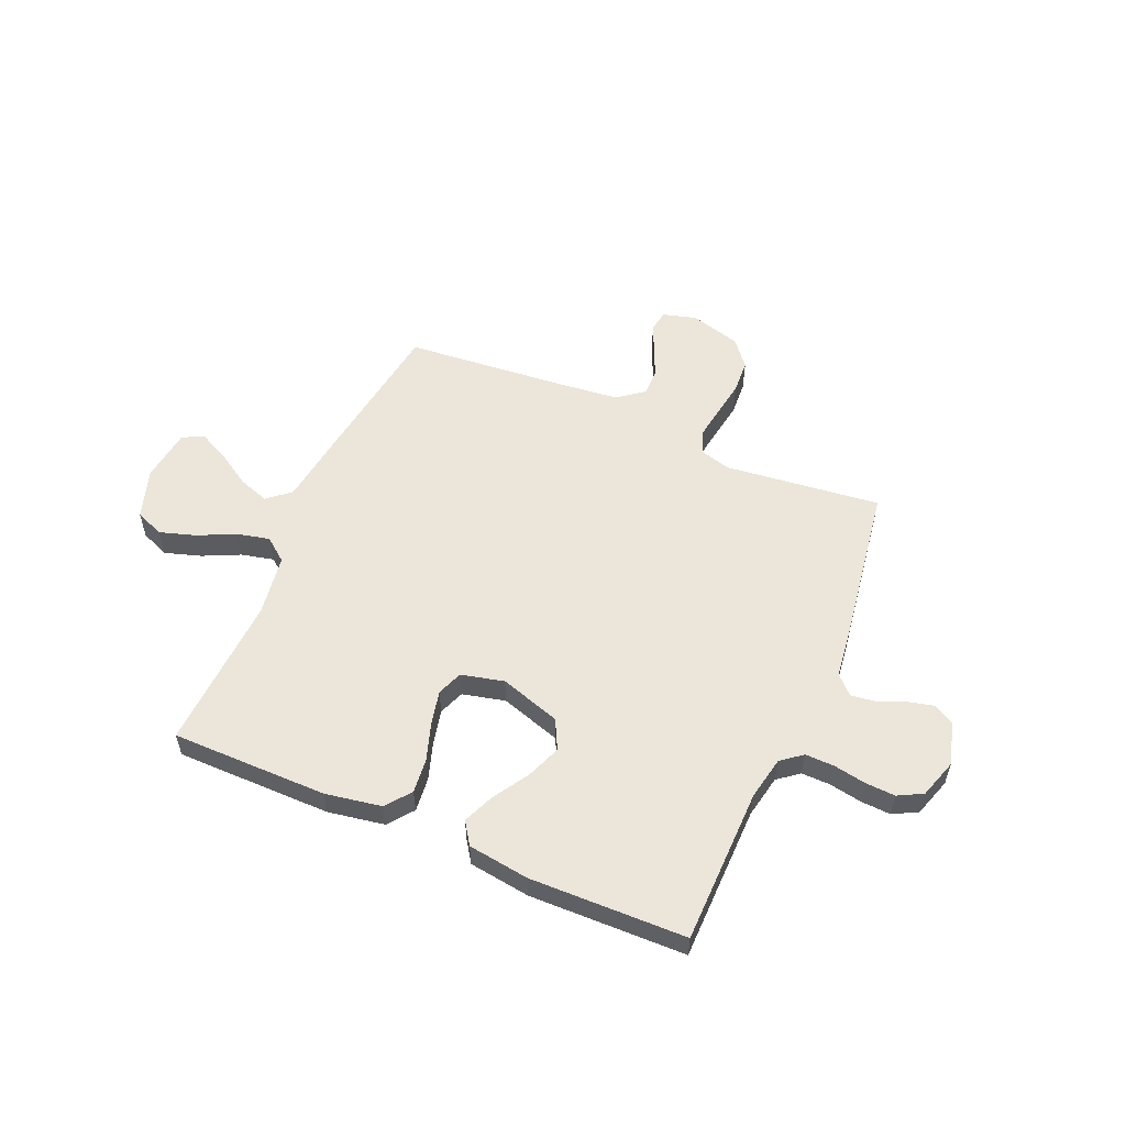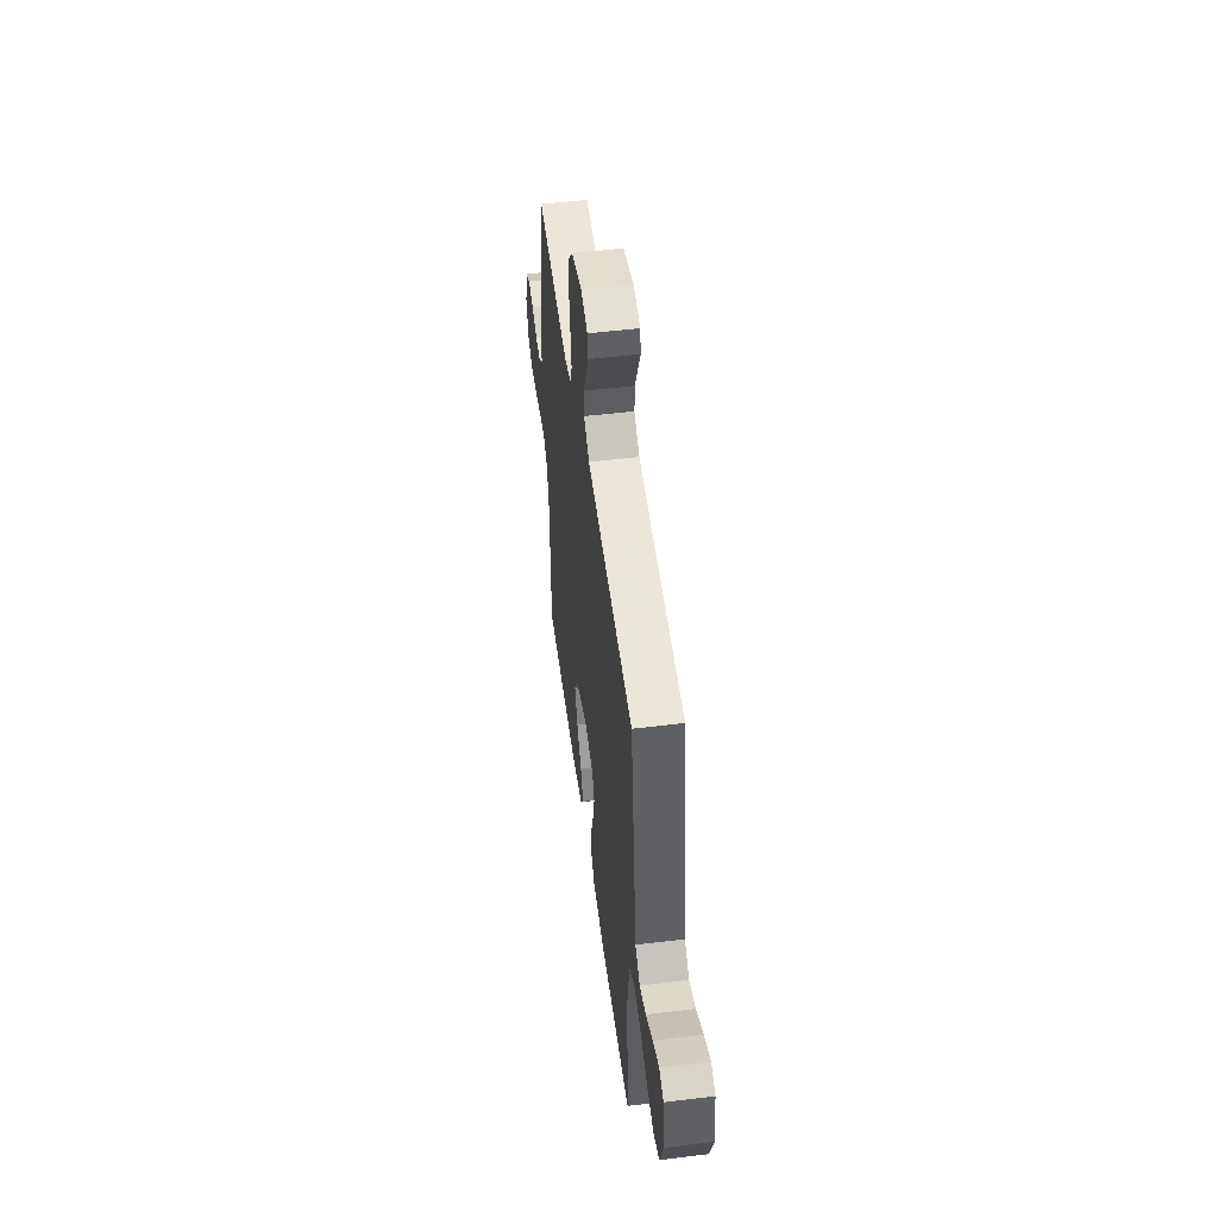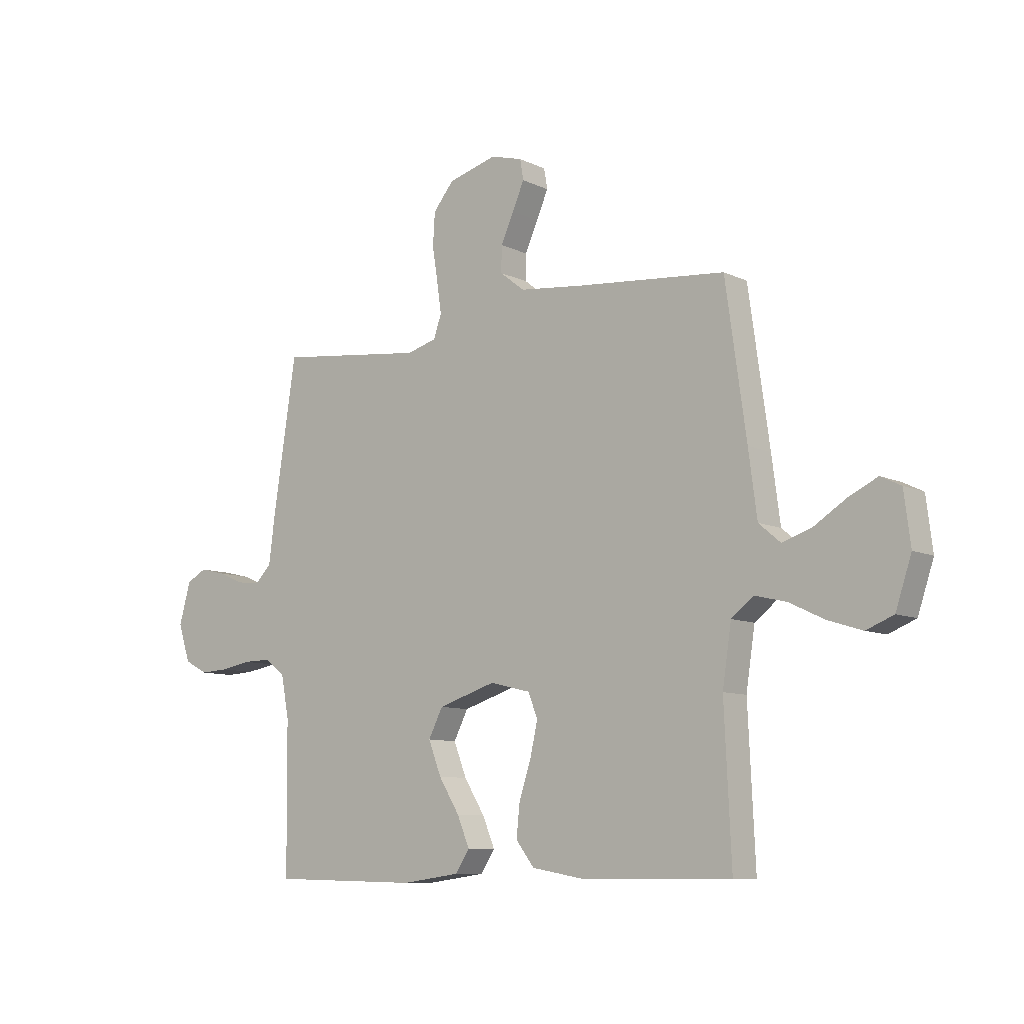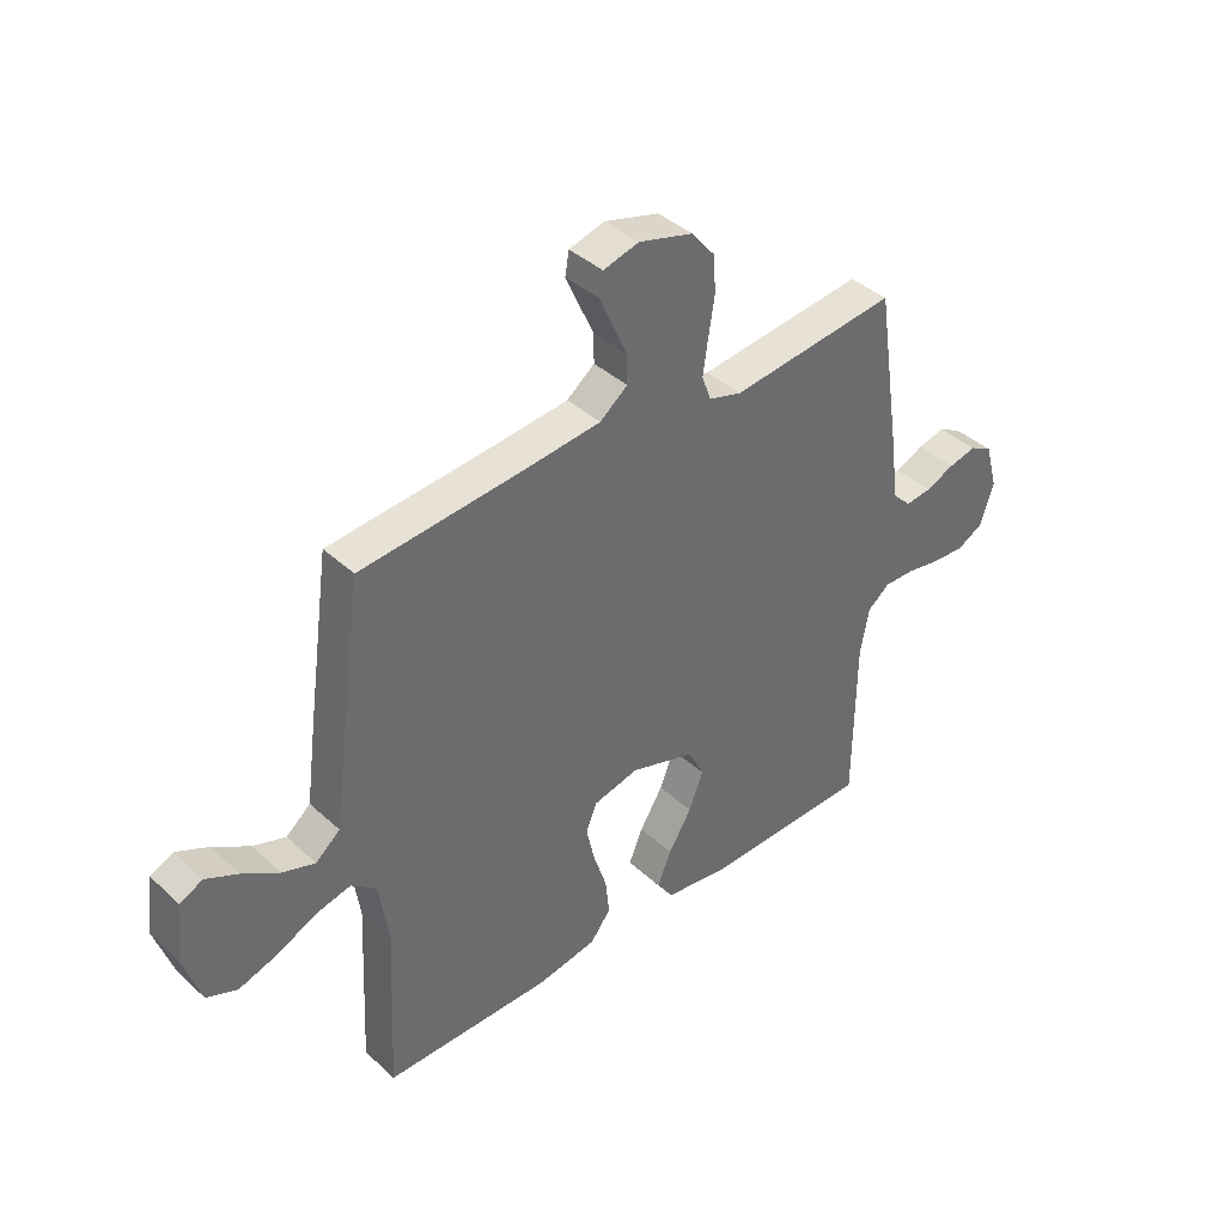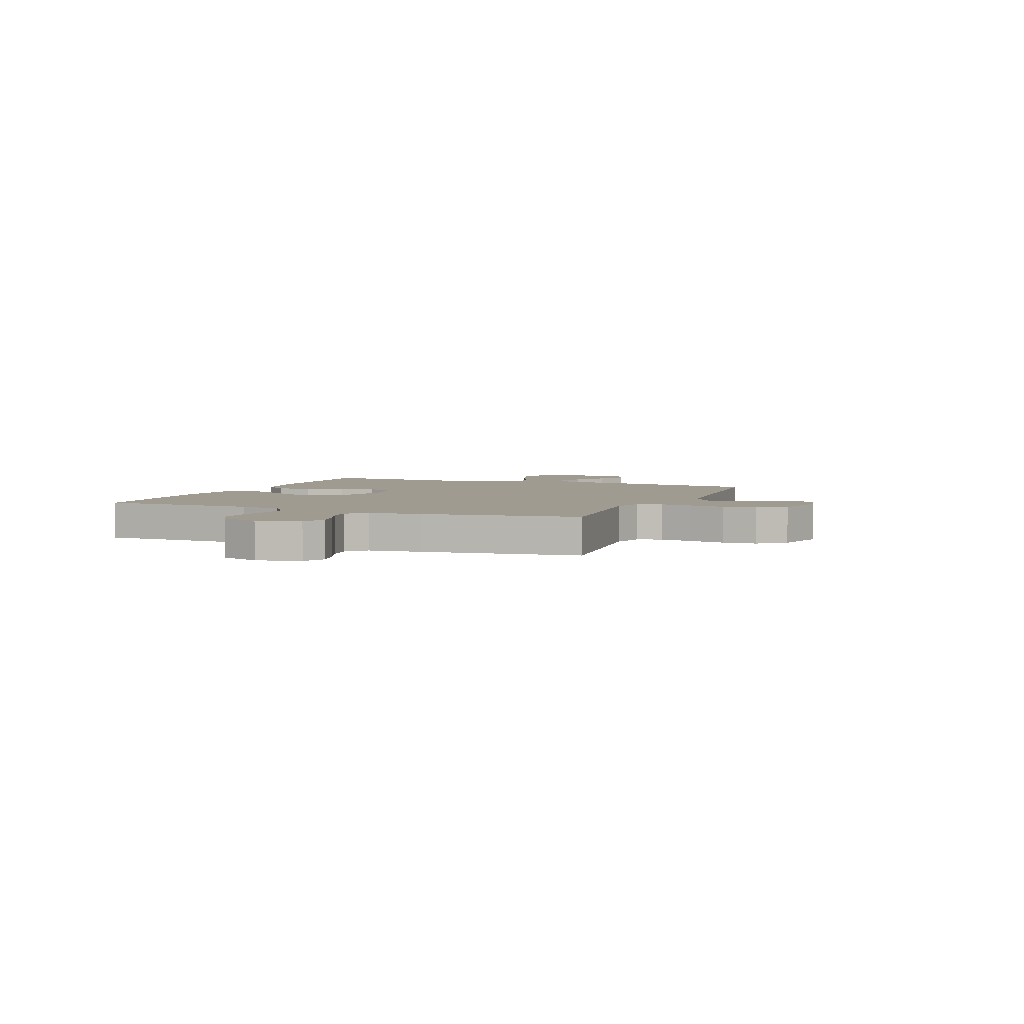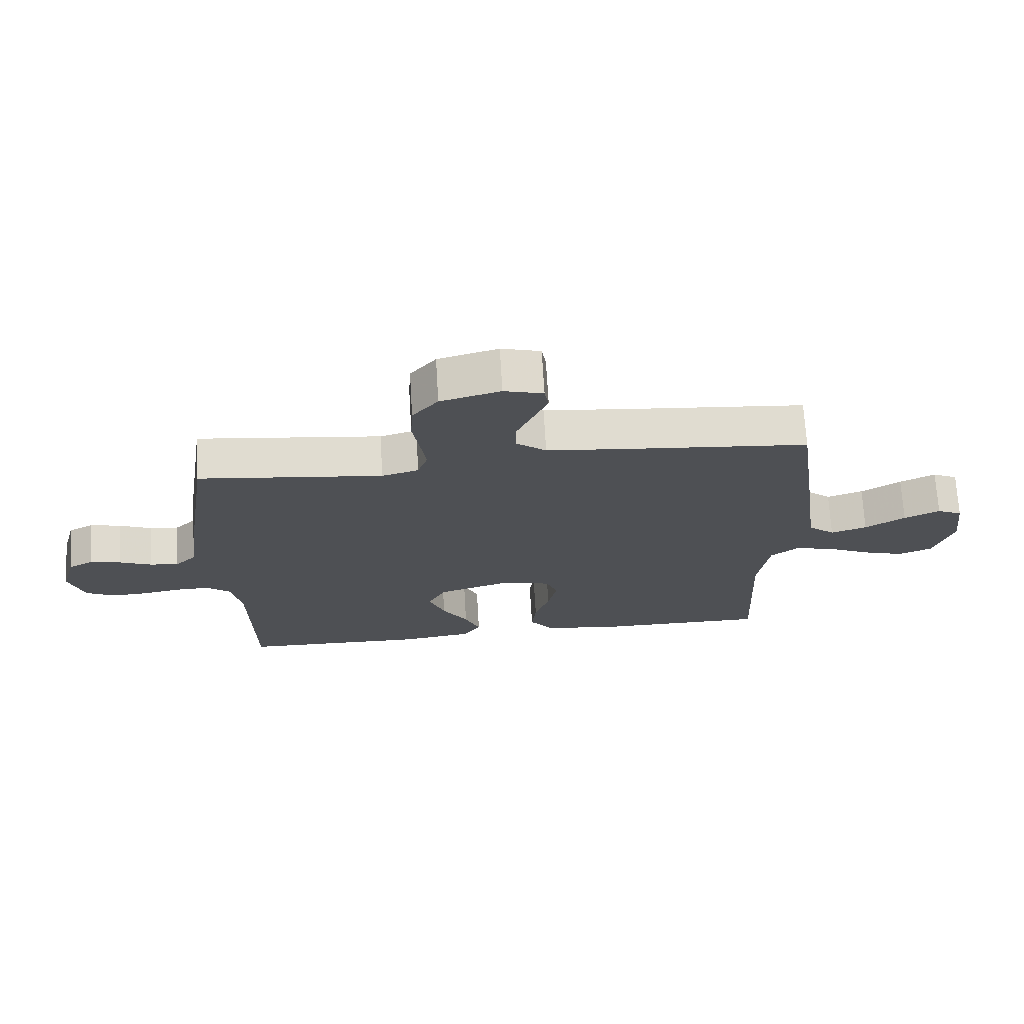
<metadata>
{"format":"obj","ext":"obj","renderer":"f3d","projection":"perspective","resolution":1024,"background":"white","views":[{"elev":55.5,"azim":-156.6,"up":"+Y"},{"elev":51.0,"azim":82.4,"up":"+Z"},{"elev":-9.1,"azim":39.1,"up":"+Z"},{"elev":39.5,"azim":138.5,"up":"+Z"},{"elev":4.1,"azim":-67.4,"up":"+Y"},{"elev":70.7,"azim":-3.4,"up":"+Z"}]}
</metadata>
<code>
v 0.5 0.07 0.5
v 0.542 0.07 0.2
v 0.559 0.07 0.071
v 0.603 0.07 0.034
v 0.662 0.07 0.054
v 0.727 0.07 0.095
v 0.785 0.07 0.123
v 0.826 0.07 0.103
v 0.839 0.07 0
v 0.807 0.07 -0.096
v 0.752 0.07 -0.118
v 0.683 0.07 -0.096
v 0.612 0.07 -0.062
v 0.549 0.07 -0.047
v 0.504 0.07 -0.082
v 0.486 0.07 -0.2
v 0.5 0.07 -0.5
v 0.2 0.07 -0.5
v 0.092 0.07 -0.481
v 0.055 0.07 -0.433
v 0.062 0.07 -0.367
v 0.086 0.07 -0.294
v 0.101 0.07 -0.228
v 0.082 0.07 -0.179
v 0 0.07 -0.159
v -0.117 0.07 -0.196
v -0.146 0.07 -0.253
v -0.12 0.07 -0.32
v -0.078 0.07 -0.388
v -0.053 0.07 -0.448
v -0.082 0.07 -0.491
v -0.2 0.07 -0.507
v -0.5 0.07 -0.5
v -0.503 0.07 -0.2
v -0.519 0.07 -0.117
v -0.559 0.07 -0.085
v -0.615 0.07 -0.086
v -0.677 0.07 -0.097
v -0.735 0.07 -0.1
v -0.782 0.07 -0.075
v -0.806 0.07 0
v -0.783 0.07 0.083
v -0.742 0.07 0.105
v -0.692 0.07 0.093
v -0.64 0.07 0.071
v -0.593 0.07 0.065
v -0.559 0.07 0.099
v -0.546 0.07 0.2
v -0.5 0.07 0.5
v -0.2 0.07 0.465
v -0.14 0.07 0.482
v -0.124 0.07 0.528
v -0.133 0.07 0.59
v -0.144 0.07 0.659
v -0.14 0.07 0.725
v -0.098 0.07 0.776
v 0 0.07 0.803
v 0.064 0.07 0.785
v 0.071 0.07 0.744
v 0.047 0.07 0.69
v 0.021 0.07 0.632
v 0.02 0.07 0.58
v 0.07 0.07 0.541
v 0.2 0.07 0.527
v 0.5 0 0.5
v 0.542 0 0.2
v 0.559 0 0.071
v 0.603 0 0.034
v 0.662 0 0.054
v 0.727 0 0.095
v 0.785 0 0.123
v 0.826 0 0.103
v 0.839 0 0
v 0.807 0 -0.096
v 0.752 0 -0.118
v 0.683 0 -0.096
v 0.612 0 -0.062
v 0.549 0 -0.047
v 0.504 0 -0.082
v 0.486 0 -0.2
v 0.5 0 -0.5
v 0.2 0 -0.5
v 0.092 0 -0.481
v 0.055 0 -0.433
v 0.062 0 -0.367
v 0.086 0 -0.294
v 0.101 0 -0.228
v 0.082 0 -0.179
v 0 0 -0.159
v -0.117 0 -0.196
v -0.146 0 -0.253
v -0.12 0 -0.32
v -0.078 0 -0.388
v -0.053 0 -0.448
v -0.082 0 -0.491
v -0.2 0 -0.507
v -0.5 0 -0.5
v -0.503 0 -0.2
v -0.519 0 -0.117
v -0.559 0 -0.085
v -0.615 0 -0.086
v -0.677 0 -0.097
v -0.735 0 -0.1
v -0.782 0 -0.075
v -0.806 0 0
v -0.783 0 0.083
v -0.742 0 0.105
v -0.692 0 0.093
v -0.64 0 0.071
v -0.593 0 0.065
v -0.559 0 0.099
v -0.546 0 0.2
v -0.5 0 0.5
v -0.2 0 0.465
v -0.14 0 0.482
v -0.124 0 0.528
v -0.133 0 0.59
v -0.144 0 0.659
v -0.14 0 0.725
v -0.098 0 0.776
v 0 0 0.803
v 0.064 0 0.785
v 0.071 0 0.744
v 0.047 0 0.69
v 0.021 0 0.632
v 0.02 0 0.58
v 0.07 0 0.541
v 0.2 0 0.527
f 59 60 61
f 58 59 61
f 57 58 61
f 56 57 61
f 55 56 61
f 54 55 61
f 53 54 61
f 52 53 61 62
f 51 52 62 63
f 47 48 49 50
f 51 63 64
f 50 51 64
f 47 50 64
f 43 44 45
f 42 43 45
f 41 42 45
f 40 41 45
f 39 40 45
f 38 39 45
f 37 38 45
f 36 37 45 46
f 1 2 3
f 64 1 3
f 47 64 3
f 46 47 3
f 36 46 3
f 35 36 3
f 32 33 34
f 31 32 34
f 30 31 34
f 29 30 34
f 28 29 34
f 20 21 22
f 19 20 22
f 18 19 22
f 17 18 22
f 16 17 22
f 15 16 22 23
f 14 15 23 24
f 11 12 13
f 10 11 13
f 9 10 13
f 8 9 13
f 7 8 13
f 6 7 13
f 5 6 13
f 4 5 13 14
f 14 24 25
f 4 14 25
f 3 4 25
f 27 28 34 35
f 26 27 35
f 3 25 26 35
f 125 124 123
f 125 123 122
f 125 122 121
f 125 121 120
f 125 120 119
f 125 119 118
f 125 118 117
f 126 125 117 116
f 127 126 116 115
f 114 113 112 111
f 128 127 115
f 128 115 114
f 128 114 111
f 109 108 107
f 109 107 106
f 109 106 105
f 109 105 104
f 109 104 103
f 109 103 102
f 109 102 101
f 110 109 101 100
f 67 66 65
f 67 65 128
f 67 128 111
f 67 111 110
f 67 110 100
f 67 100 99
f 98 97 96
f 98 96 95
f 98 95 94
f 98 94 93
f 98 93 92
f 86 85 84
f 86 84 83
f 86 83 82
f 86 82 81
f 86 81 80
f 87 86 80 79
f 88 87 79 78
f 77 76 75
f 77 75 74
f 77 74 73
f 77 73 72
f 77 72 71
f 77 71 70
f 77 70 69
f 78 77 69 68
f 89 88 78
f 89 78 68
f 89 68 67
f 99 98 92 91
f 99 91 90
f 99 90 89 67
f 1 65 66 2
f 2 66 67 3
f 3 67 68 4
f 4 68 69 5
f 5 69 70 6
f 6 70 71 7
f 7 71 72 8
f 8 72 73 9
f 9 73 74 10
f 10 74 75 11
f 11 75 76 12
f 12 76 77 13
f 13 77 78 14
f 14 78 79 15
f 15 79 80 16
f 16 80 81 17
f 17 81 82 18
f 18 82 83 19
f 19 83 84 20
f 20 84 85 21
f 21 85 86 22
f 22 86 87 23
f 23 87 88 24
f 24 88 89 25
f 25 89 90 26
f 26 90 91 27
f 27 91 92 28
f 28 92 93 29
f 29 93 94 30
f 30 94 95 31
f 31 95 96 32
f 32 96 97 33
f 33 97 98 34
f 34 98 99 35
f 35 99 100 36
f 36 100 101 37
f 37 101 102 38
f 38 102 103 39
f 39 103 104 40
f 40 104 105 41
f 41 105 106 42
f 42 106 107 43
f 43 107 108 44
f 44 108 109 45
f 45 109 110 46
f 46 110 111 47
f 47 111 112 48
f 48 112 113 49
f 49 113 114 50
f 50 114 115 51
f 51 115 116 52
f 52 116 117 53
f 53 117 118 54
f 54 118 119 55
f 55 119 120 56
f 56 120 121 57
f 57 121 122 58
f 58 122 123 59
f 59 123 124 60
f 60 124 125 61
f 61 125 126 62
f 62 126 127 63
f 63 127 128 64
f 64 128 65 1

</code>
